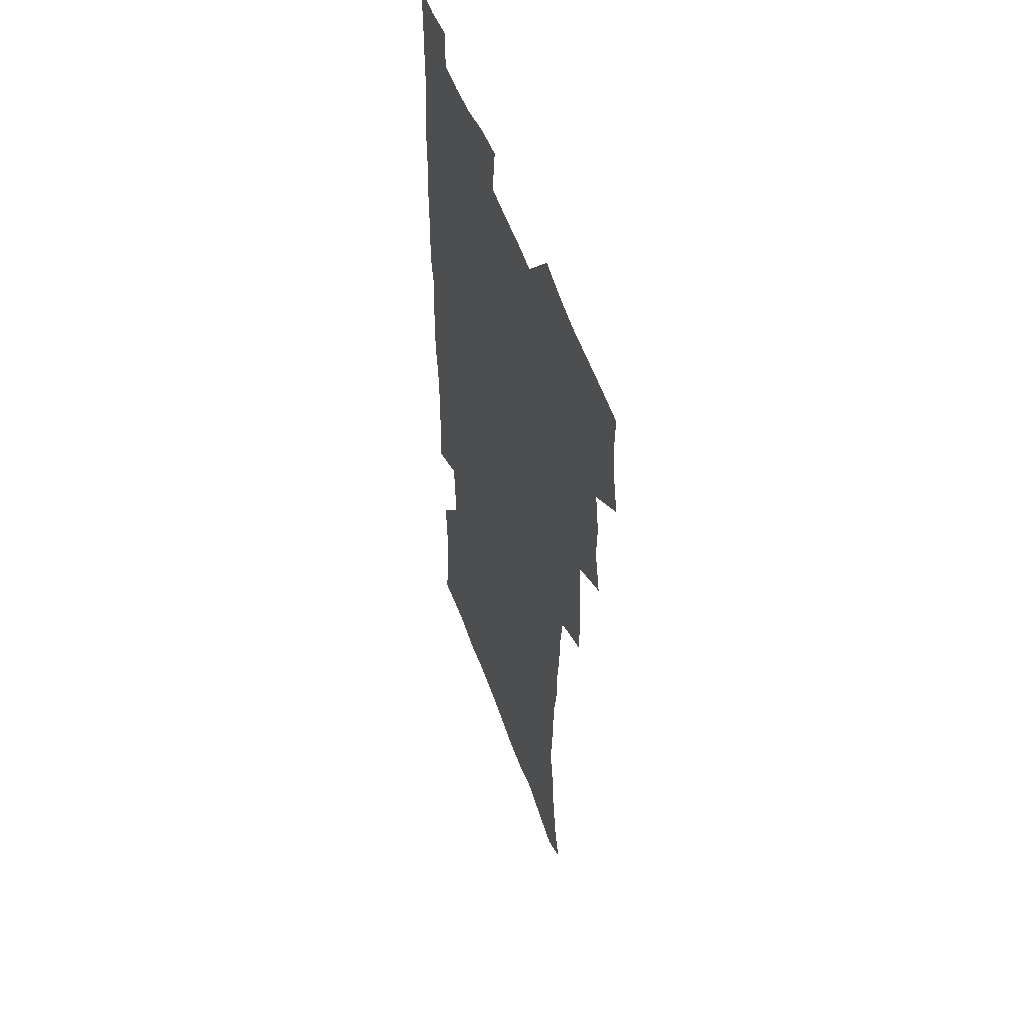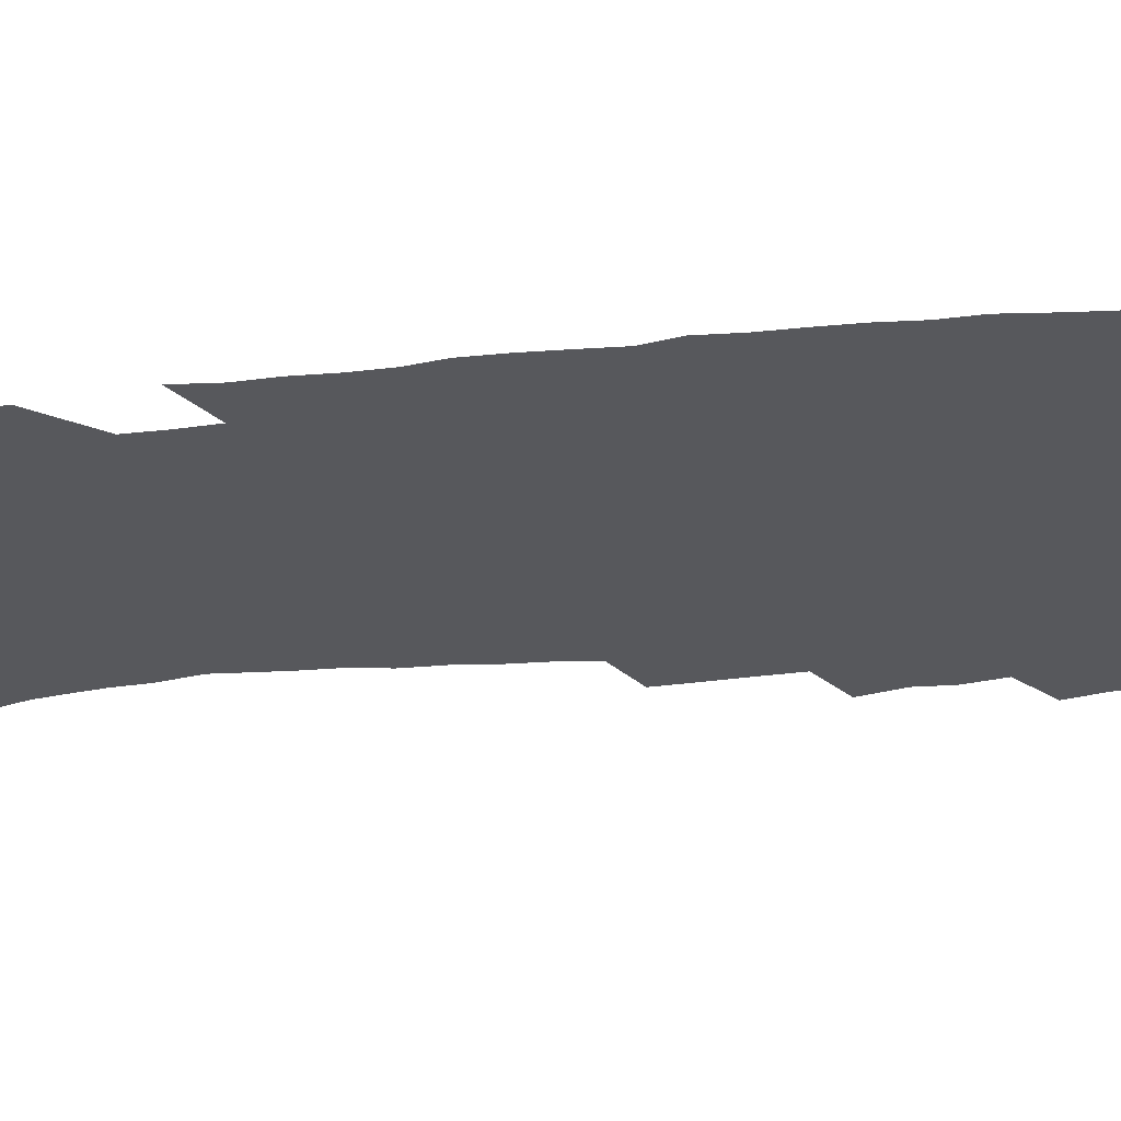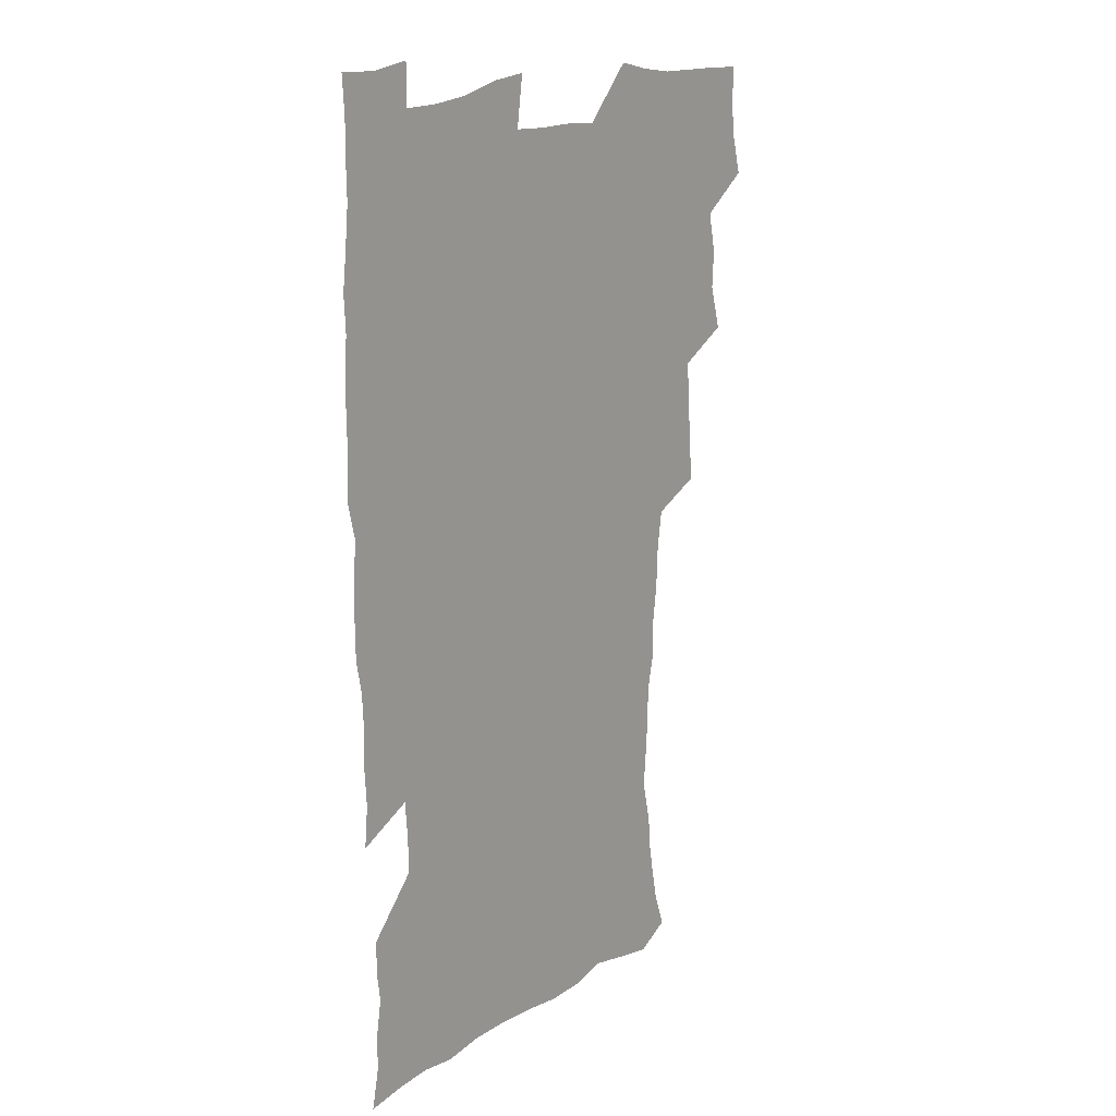
<metadata>
{"format":"obj","ext":"obj","renderer":"f3d","projection":"perspective","resolution":1024,"background":"white","views":[{"elev":52.7,"azim":-108.8,"up":"+Y"},{"elev":-28.5,"azim":98.4,"up":"+Z"},{"elev":18.6,"azim":131.6,"up":"+Y"}]}
</metadata>
<code>
v 475.2 523.4 0
v 479.1 539 0
v 480.9 553.9 0
v 480.4 568.9 0
v 487.2 457.5 0
v 492.1 476.1 0
v 491.4 491.6 0
v 494.7 508.4 0
v 495.4 523.7 0
v 497.5 538.8 0
v 496.8 553.8 0
v 495.3 569.8 0
v 504.3 392.4 0
v 505.5 410.2 0
v 506.9 427.8 0
v 508 445.2 0
v 509.3 462 0
v 510.4 478.1 0
v 511.3 493.8 0
v 510.7 508.7 0
v 514 524.3 0
v 513.2 538.9 0
v 512.1 553.9 0
v 510.3 570.2 0
v 519.5 179.9 0
v 524.3 194.6 0
v 526.8 208 0
v 529.2 222.3 0
v 530.4 236.6 0
v 534.3 254.9 0
v 533.3 268.9 0
v 532.3 284.1 0
v 532 301 0
v 529.3 315.3 0
v 529.2 332.7 0
v 527.4 348.4 0
v 526.8 366 0
v 524.7 381.8 0
v 525.4 399.7 0
v 526.6 417 0
v 526.3 432.8 0
v 527.7 449.3 0
v 527.2 464.3 0
v 528.9 480.2 0
v 529.6 495.1 0
v 528.4 509.7 0
v 529 524.3 0
v 528.4 539.2 0
v 526.9 554.5 0
v 525.2 570.6 0
v 533 171.3 0
v 540.3 188.3 0
v 541.6 200.9 0
v 544.2 215.9 0
v 549 234.3 0
v 549.4 249 0
v 550.1 264.4 0
v 548.4 277.7 0
v 547.8 292.9 0
v 547.8 309.7 0
v 547.2 325.7 0
v 546.4 341.4 0
v 544.4 356 0
v 545.1 373.6 0
v 542.9 388 0
v 542.7 404 0
v 543.3 420.4 0
v 542.8 435.4 0
v 543.2 450.8 0
v 544.4 466.5 0
v 544 480.9 0
v 545.1 495.9 0
v 546.2 510.2 0
v 545.2 524.3 0
v 543.4 539.7 0
v 541.3 556.3 0
v 539.3 572.9 0
v 548.2 173.9 0
v 553.5 189.5 0
v 558.1 206.7 0
v 562.3 225 0
v 563.5 240.2 0
v 565.2 256.9 0
v 564.9 271.2 0
v 564.1 285.4 0
v 562.5 299 0
v 562.1 314.8 0
v 561.8 330.8 0
v 560.4 345.1 0
v 560.8 362.2 0
v 560.1 377.3 0
v 558.6 391.5 0
v 558.5 407 0
v 558.8 422.6 0
v 559.4 438.2 0
v 559.8 453.2 0
v 559.7 467.6 0
v 560.1 482.3 0
v 560.3 496.5 0
v 560.4 510.5 0
v 559.7 524.6 0
v 558.6 539.4 0
v 557.2 554.9 0
v 553.2 576.4 0
v 565.8 177.4 0
v 569.8 193.3 0
v 575 213.4 0
v 577.1 230.2 0
v 577.6 244.7 0
v 578 259.8 0
v 577.7 274 0
v 577.3 288.8 0
v 575.8 302.1 0
v 576.7 320.2 0
v 575.9 334.4 0
v 574.5 348.2 0
v 575.3 365.7 0
v 573.7 379.1 0
v 575 396 0
v 574.7 410.5 0
v 574.2 424.6 0
v 574.3 439.6 0
v 574.6 454.3 0
v 573.5 467.9 0
v 574.4 482.8 0
v 574.9 497 0
v 574.5 510.9 0
v 573.7 525.2 0
v 573.7 539 0
v 572.1 554.5 0
v 579 173 0
v 585.4 196.4 0
v 588.7 215.2 0
v 589.7 231 0
v 590.3 246.4 0
v 590.6 261.2 0
v 590.9 277.2 0
v 590.1 290.8 0
v 589.6 305.5 0
v 589.7 321.5 0
v 589.2 336.5 0
v 589.1 352.2 0
v 589 367.5 0
v 588.8 382.5 0
v 588.7 397 0
v 588.1 410.6 0
v 588.7 426.4 0
v 588.1 440 0
v 588.7 455 0
v 588.4 469 0
v 588.6 483.1 0
v 588.9 497.1 0
v 588.9 511.1 0
v 588.4 525.3 0
v 587.7 539.7 0
v 586.4 555.6 0
v 594.8 172 0
v 599.1 194.1 0
v 602.7 218.5 0
v 603.4 234.1 0
v 603.7 249.1 0
v 603.6 263.1 0
v 603.6 277.8 0
v 603.5 293.6 0
v 603.5 309.3 0
v 603 323.2 0
v 603 339.3 0
v 602.9 354.3 0
v 602.7 369 0
v 602.5 383.4 0
v 602.5 398 0
v 602.5 412.6 0
v 602.6 427.2 0
v 603 442.1 0
v 602.8 455.7 0
v 603 469.9 0
v 603.1 483.6 0
v 602.7 497.4 0
v 603 511.3 0
v 602.7 525.5 0
v 602 540.4 0
v 601.3 555.6 0
v 611.9 173.8 0
v 614.1 195.5 0
v 615.6 217.7 0
v 616.1 233.8 0
v 616.2 249.5 0
v 616.1 262.2 0
v 616.5 280.1 0
v 616.4 293.8 0
v 616.3 309 0
v 616.2 324.4 0
v 616.3 340.9 0
v 616.1 354.9 0
v 616 369.2 0
v 615.9 383.1 0
v 616.1 398 0
v 616.1 411.8 0
v 616.3 427.2 0
v 616.5 441.7 0
v 616.6 455.6 0
v 616.7 469.9 0
v 616.8 483.7 0
v 617.2 497.7 0
v 617.1 511.5 0
v 617.1 525.4 0
v 616.8 539.8 0
v 615.9 556.4 0
v 613.1 577.4 0
v 628.6 174.6 0
v 628.8 197.2 0
v 628.9 216.9 0
v 628.9 233.7 0
v 629 248.6 0
v 629.2 265 0
v 629.2 280.1 0
v 629.2 294.2 0
v 629.3 308.6 0
v 629.3 322.8 0
v 629.3 339.9 0
v 629.3 355 0
v 629.4 369.2 0
v 629.4 384.4 0
v 629.6 398 0
v 629.8 412.5 0
v 630.1 426.7 0
v 630.1 441.6 0
v 630.4 455.3 0
v 630.3 470 0
v 630.6 483.5 0
v 630.8 497.5 0
v 631.2 511.5 0
v 631.3 525.6 0
v 631.1 540.3 0
v 630.8 555.5 0
v 628.2 575.8 0
v 644.9 174.2 0
v 643.1 197 0
v 642.3 215.9 0
v 642.2 231.7 0
v 641.8 248.2 0
v 642.2 262.9 0
v 641.9 279.1 0
v 641.9 294.2 0
v 642.3 307.7 0
v 642.2 325.3 0
v 642.4 339.5 0
v 642.5 354 0
v 642.8 368.3 0
v 642.9 383.1 0
v 643.1 397.5 0
v 643.1 412.3 0
v 644 425.6 0
v 643.7 440.9 0
v 644.3 454.9 0
v 644.1 469.6 0
v 644.3 483.5 0
v 645.1 497.3 0
v 645.3 511.3 0
v 645.8 525.3 0
v 646.1 539.4 0
v 645.7 554.8 0
v 644.9 571.6 0
v 661.2 171.2 0
v 657.8 194.8 0
v 655.9 214.2 0
v 655.5 229.9 0
v 656 243.7 0
v 654.9 261.5 0
v 655 276.5 0
v 655.2 291.7 0
v 655.4 307.2 0
v 655.8 322.1 0
v 656 337.1 0
v 656.4 351.7 0
v 656.4 366.9 0
v 656.5 381.7 0
v 656.9 396.2 0
v 657.2 410.7 0
v 657.6 425 0
v 659.4 438.3 0
v 658.5 454.1 0
v 659.3 468 0
v 658.9 482.7 0
v 659 497 0
v 658.9 511 0
v 660.5 525.1 0
v 660.2 539.5 0
v 660.4 554.2 0
v 660.1 570.1 0
v 676 172.8 0
v 673.7 190.2 0
v 670.5 210.5 0
v 669.8 226.3 0
v 668.8 242.6 0
v 668.6 257.5 0
v 668.4 272.8 0
v 668.6 288.4 0
v 669.8 302.8 0
v 669.6 318.9 0
v 671.5 332.2 0
v 670.6 348.8 0
v 671.1 363.5 0
v 671.4 378.4 0
v 672.6 392.6 0
v 672.1 408.2 0
v 672 423.4 0
v 673.1 437.6 0
v 672.7 452.9 0
v 673.4 467.1 0
v 673.2 482 0
v 673.5 496.3 0
v 676.2 510.5 0
v 675.6 525.1 0
v 674.9 539.7 0
v 675 554.3 0
v 675.1 569.9 0
v 674.8 586.9 0
v 691.1 171.3 0
v 687.2 190.3 0
v 685.4 206.7 0
v 685.1 221.3 0
v 683.4 238 0
v 682.1 253.6 0
v 682.8 266.9 0
v 683.1 282.6 0
v 684.3 298.2 0
v 684.5 314.1 0
v 685.1 329.4 0
v 685.5 344.6 0
v 686.2 359.4 0
v 686.8 374.4 0
v 688.4 388.7 0
v 688.1 404.5 0
v 688.1 419.9 0
v 689.2 434.6 0
v 688.8 450.2 0
v 688.7 465.2 0
v 690.3 479.6 0
v 689.7 494.9 0
v 691.3 509.5 0
v 690.2 525.1 0
v 690 539.7 0
v 689.5 554.1 0
v 690.1 569.1 0
v 690.7 584.5 0
v 706.4 168.4 0
v 703 186 0
v 703.1 200 0
v 700.6 216.2 0
v 702.1 229 0
v 702 243.2 0
v 706.3 286 0
v 704.8 303.8 0
v 705.6 319.2 0
v 705.2 335.7 0
v 705.8 351.2 0
v 708.2 365.5 0
v 708.3 381.3 0
v 707.7 397.6 0
v 706.9 414.2 0
v 710 428.5 0
v 709.1 444.9 0
v 709.4 460.5 0
v 709.3 476.1 0
v 708.2 492.1 0
v 708.8 507.3 0
v 707.1 523.7 0
v 705.6 539.5 0
v 705.8 554.5 0
v 705.6 569.4 0
v 706.4 585.3 0
f 8 9 1
f 1 9 2
f 9 10 2
f 2 10 3
f 10 11 3
f 3 11 4
f 11 12 4
f 16 17 5
f 5 17 6
f 17 18 6
f 6 18 7
f 18 19 7
f 7 19 8
f 19 20 8
f 8 20 9
f 20 21 9
f 9 21 10
f 21 22 10
f 10 22 11
f 22 23 11
f 11 23 12
f 23 24 12
f 38 39 13
f 13 39 14
f 39 40 14
f 14 40 15
f 40 41 15
f 15 41 16
f 41 42 16
f 16 42 17
f 42 43 17
f 17 43 18
f 43 44 18
f 18 44 19
f 44 45 19
f 19 45 20
f 45 46 20
f 20 46 21
f 46 47 21
f 21 47 22
f 47 48 22
f 22 48 23
f 48 49 23
f 23 49 24
f 49 50 24
f 51 52 25
f 25 52 26
f 52 53 26
f 26 53 27
f 53 54 27
f 27 54 28
f 54 55 28
f 28 55 29
f 55 56 29
f 29 56 30
f 56 57 30
f 30 57 31
f 57 58 31
f 31 58 32
f 58 59 32
f 32 59 33
f 59 60 33
f 33 60 34
f 60 61 34
f 34 61 35
f 61 62 35
f 35 62 36
f 62 63 36
f 36 63 37
f 63 64 37
f 37 64 38
f 64 65 38
f 38 65 39
f 65 66 39
f 39 66 40
f 66 67 40
f 40 67 41
f 67 68 41
f 41 68 42
f 68 69 42
f 42 69 43
f 69 70 43
f 43 70 44
f 70 71 44
f 44 71 45
f 71 72 45
f 45 72 46
f 72 73 46
f 46 73 47
f 73 74 47
f 47 74 48
f 74 75 48
f 48 75 49
f 75 76 49
f 49 76 50
f 76 77 50
f 51 78 52
f 78 79 52
f 52 79 53
f 79 80 53
f 53 80 54
f 80 81 54
f 54 81 55
f 81 82 55
f 55 82 56
f 82 83 56
f 56 83 57
f 83 84 57
f 57 84 58
f 84 85 58
f 58 85 59
f 85 86 59
f 59 86 60
f 86 87 60
f 60 87 61
f 87 88 61
f 61 88 62
f 88 89 62
f 62 89 63
f 89 90 63
f 63 90 64
f 90 91 64
f 64 91 65
f 91 92 65
f 65 92 66
f 92 93 66
f 66 93 67
f 93 94 67
f 67 94 68
f 94 95 68
f 68 95 69
f 95 96 69
f 69 96 70
f 96 97 70
f 70 97 71
f 97 98 71
f 71 98 72
f 98 99 72
f 72 99 73
f 99 100 73
f 73 100 74
f 100 101 74
f 74 101 75
f 101 102 75
f 75 102 76
f 102 103 76
f 76 103 77
f 103 104 77
f 78 105 79
f 105 106 79
f 79 106 80
f 106 107 80
f 80 107 81
f 107 108 81
f 81 108 82
f 108 109 82
f 82 109 83
f 109 110 83
f 83 110 84
f 110 111 84
f 84 111 85
f 111 112 85
f 85 112 86
f 112 113 86
f 86 113 87
f 113 114 87
f 87 114 88
f 114 115 88
f 88 115 89
f 115 116 89
f 89 116 90
f 116 117 90
f 90 117 91
f 117 118 91
f 91 118 92
f 118 119 92
f 92 119 93
f 119 120 93
f 93 120 94
f 120 121 94
f 94 121 95
f 121 122 95
f 95 122 96
f 122 123 96
f 96 123 97
f 123 124 97
f 97 124 98
f 124 125 98
f 98 125 99
f 125 126 99
f 99 126 100
f 126 127 100
f 100 127 101
f 127 128 101
f 101 128 102
f 128 129 102
f 102 129 103
f 129 130 103
f 103 130 104
f 105 131 106
f 131 132 106
f 106 132 107
f 132 133 107
f 107 133 108
f 133 134 108
f 108 134 109
f 134 135 109
f 109 135 110
f 135 136 110
f 110 136 111
f 136 137 111
f 111 137 112
f 137 138 112
f 112 138 113
f 138 139 113
f 113 139 114
f 139 140 114
f 114 140 115
f 140 141 115
f 115 141 116
f 141 142 116
f 116 142 117
f 142 143 117
f 117 143 118
f 143 144 118
f 118 144 119
f 144 145 119
f 119 145 120
f 145 146 120
f 120 146 121
f 146 147 121
f 121 147 122
f 147 148 122
f 122 148 123
f 148 149 123
f 123 149 124
f 149 150 124
f 124 150 125
f 150 151 125
f 125 151 126
f 151 152 126
f 126 152 127
f 152 153 127
f 127 153 128
f 153 154 128
f 128 154 129
f 154 155 129
f 129 155 130
f 155 156 130
f 131 157 132
f 157 158 132
f 132 158 133
f 158 159 133
f 133 159 134
f 159 160 134
f 134 160 135
f 160 161 135
f 135 161 136
f 161 162 136
f 136 162 137
f 162 163 137
f 137 163 138
f 163 164 138
f 138 164 139
f 164 165 139
f 139 165 140
f 165 166 140
f 140 166 141
f 166 167 141
f 141 167 142
f 167 168 142
f 142 168 143
f 168 169 143
f 143 169 144
f 169 170 144
f 144 170 145
f 170 171 145
f 145 171 146
f 171 172 146
f 146 172 147
f 172 173 147
f 147 173 148
f 173 174 148
f 148 174 149
f 174 175 149
f 149 175 150
f 175 176 150
f 150 176 151
f 176 177 151
f 151 177 152
f 177 178 152
f 152 178 153
f 178 179 153
f 153 179 154
f 179 180 154
f 154 180 155
f 180 181 155
f 155 181 156
f 181 182 156
f 157 183 158
f 183 184 158
f 158 184 159
f 184 185 159
f 159 185 160
f 185 186 160
f 160 186 161
f 186 187 161
f 161 187 162
f 187 188 162
f 162 188 163
f 188 189 163
f 163 189 164
f 189 190 164
f 164 190 165
f 190 191 165
f 165 191 166
f 191 192 166
f 166 192 167
f 192 193 167
f 167 193 168
f 193 194 168
f 168 194 169
f 194 195 169
f 169 195 170
f 195 196 170
f 170 196 171
f 196 197 171
f 171 197 172
f 197 198 172
f 172 198 173
f 198 199 173
f 173 199 174
f 199 200 174
f 174 200 175
f 200 201 175
f 175 201 176
f 201 202 176
f 176 202 177
f 202 203 177
f 177 203 178
f 203 204 178
f 178 204 179
f 204 205 179
f 179 205 180
f 205 206 180
f 180 206 181
f 206 207 181
f 181 207 182
f 207 208 182
f 183 210 184
f 210 211 184
f 184 211 185
f 211 212 185
f 185 212 186
f 212 213 186
f 186 213 187
f 213 214 187
f 187 214 188
f 214 215 188
f 188 215 189
f 215 216 189
f 189 216 190
f 216 217 190
f 190 217 191
f 217 218 191
f 191 218 192
f 218 219 192
f 192 219 193
f 219 220 193
f 193 220 194
f 220 221 194
f 194 221 195
f 221 222 195
f 195 222 196
f 222 223 196
f 196 223 197
f 223 224 197
f 197 224 198
f 224 225 198
f 198 225 199
f 225 226 199
f 199 226 200
f 226 227 200
f 200 227 201
f 227 228 201
f 201 228 202
f 228 229 202
f 202 229 203
f 229 230 203
f 203 230 204
f 230 231 204
f 204 231 205
f 231 232 205
f 205 232 206
f 232 233 206
f 206 233 207
f 233 234 207
f 207 234 208
f 234 235 208
f 208 235 209
f 235 236 209
f 210 237 211
f 237 238 211
f 211 238 212
f 238 239 212
f 212 239 213
f 239 240 213
f 213 240 214
f 240 241 214
f 214 241 215
f 241 242 215
f 215 242 216
f 242 243 216
f 216 243 217
f 243 244 217
f 217 244 218
f 244 245 218
f 218 245 219
f 245 246 219
f 219 246 220
f 246 247 220
f 220 247 221
f 247 248 221
f 221 248 222
f 248 249 222
f 222 249 223
f 249 250 223
f 223 250 224
f 250 251 224
f 224 251 225
f 251 252 225
f 225 252 226
f 252 253 226
f 226 253 227
f 253 254 227
f 227 254 228
f 254 255 228
f 228 255 229
f 255 256 229
f 229 256 230
f 256 257 230
f 230 257 231
f 257 258 231
f 231 258 232
f 258 259 232
f 232 259 233
f 259 260 233
f 233 260 234
f 260 261 234
f 234 261 235
f 261 262 235
f 235 262 236
f 262 263 236
f 237 264 238
f 264 265 238
f 238 265 239
f 265 266 239
f 239 266 240
f 266 267 240
f 240 267 241
f 267 268 241
f 241 268 242
f 268 269 242
f 242 269 243
f 269 270 243
f 243 270 244
f 270 271 244
f 244 271 245
f 271 272 245
f 245 272 246
f 272 273 246
f 246 273 247
f 273 274 247
f 247 274 248
f 274 275 248
f 248 275 249
f 275 276 249
f 249 276 250
f 276 277 250
f 250 277 251
f 277 278 251
f 251 278 252
f 278 279 252
f 252 279 253
f 279 280 253
f 253 280 254
f 280 281 254
f 254 281 255
f 281 282 255
f 255 282 256
f 282 283 256
f 256 283 257
f 283 284 257
f 257 284 258
f 284 285 258
f 258 285 259
f 285 286 259
f 259 286 260
f 286 287 260
f 260 287 261
f 287 288 261
f 261 288 262
f 288 289 262
f 262 289 263
f 289 290 263
f 264 291 265
f 291 292 265
f 265 292 266
f 292 293 266
f 266 293 267
f 293 294 267
f 267 294 268
f 294 295 268
f 268 295 269
f 295 296 269
f 269 296 270
f 296 297 270
f 270 297 271
f 297 298 271
f 271 298 272
f 298 299 272
f 272 299 273
f 299 300 273
f 273 300 274
f 300 301 274
f 274 301 275
f 301 302 275
f 275 302 276
f 302 303 276
f 276 303 277
f 303 304 277
f 277 304 278
f 304 305 278
f 278 305 279
f 305 306 279
f 279 306 280
f 306 307 280
f 280 307 281
f 307 308 281
f 281 308 282
f 308 309 282
f 282 309 283
f 309 310 283
f 283 310 284
f 310 311 284
f 284 311 285
f 311 312 285
f 285 312 286
f 312 313 286
f 286 313 287
f 313 314 287
f 287 314 288
f 314 315 288
f 288 315 289
f 315 316 289
f 289 316 290
f 316 317 290
f 291 319 292
f 319 320 292
f 292 320 293
f 320 321 293
f 293 321 294
f 321 322 294
f 294 322 295
f 322 323 295
f 295 323 296
f 323 324 296
f 296 324 297
f 324 325 297
f 297 325 298
f 325 326 298
f 298 326 299
f 326 327 299
f 299 327 300
f 327 328 300
f 300 328 301
f 328 329 301
f 301 329 302
f 329 330 302
f 302 330 303
f 330 331 303
f 303 331 304
f 331 332 304
f 304 332 305
f 332 333 305
f 305 333 306
f 333 334 306
f 306 334 307
f 334 335 307
f 307 335 308
f 335 336 308
f 308 336 309
f 336 337 309
f 309 337 310
f 337 338 310
f 310 338 311
f 338 339 311
f 311 339 312
f 339 340 312
f 312 340 313
f 340 341 313
f 313 341 314
f 341 342 314
f 314 342 315
f 342 343 315
f 315 343 316
f 343 344 316
f 316 344 317
f 344 345 317
f 317 345 318
f 345 346 318
f 319 347 320
f 347 348 320
f 320 348 321
f 348 349 321
f 321 349 322
f 349 350 322
f 322 350 323
f 350 351 323
f 323 351 324
f 351 352 324
f 324 352 325
f 327 353 328
f 353 354 328
f 328 354 329
f 354 355 329
f 329 355 330
f 355 356 330
f 330 356 331
f 356 357 331
f 331 357 332
f 357 358 332
f 332 358 333
f 358 359 333
f 333 359 334
f 359 360 334
f 334 360 335
f 360 361 335
f 335 361 336
f 361 362 336
f 336 362 337
f 362 363 337
f 337 363 338
f 363 364 338
f 338 364 339
f 364 365 339
f 339 365 340
f 365 366 340
f 340 366 341
f 366 367 341
f 341 367 342
f 367 368 342
f 342 368 343
f 368 369 343
f 343 369 344
f 369 370 344
f 344 370 345
f 370 371 345
f 345 371 346
f 371 372 346

</code>
